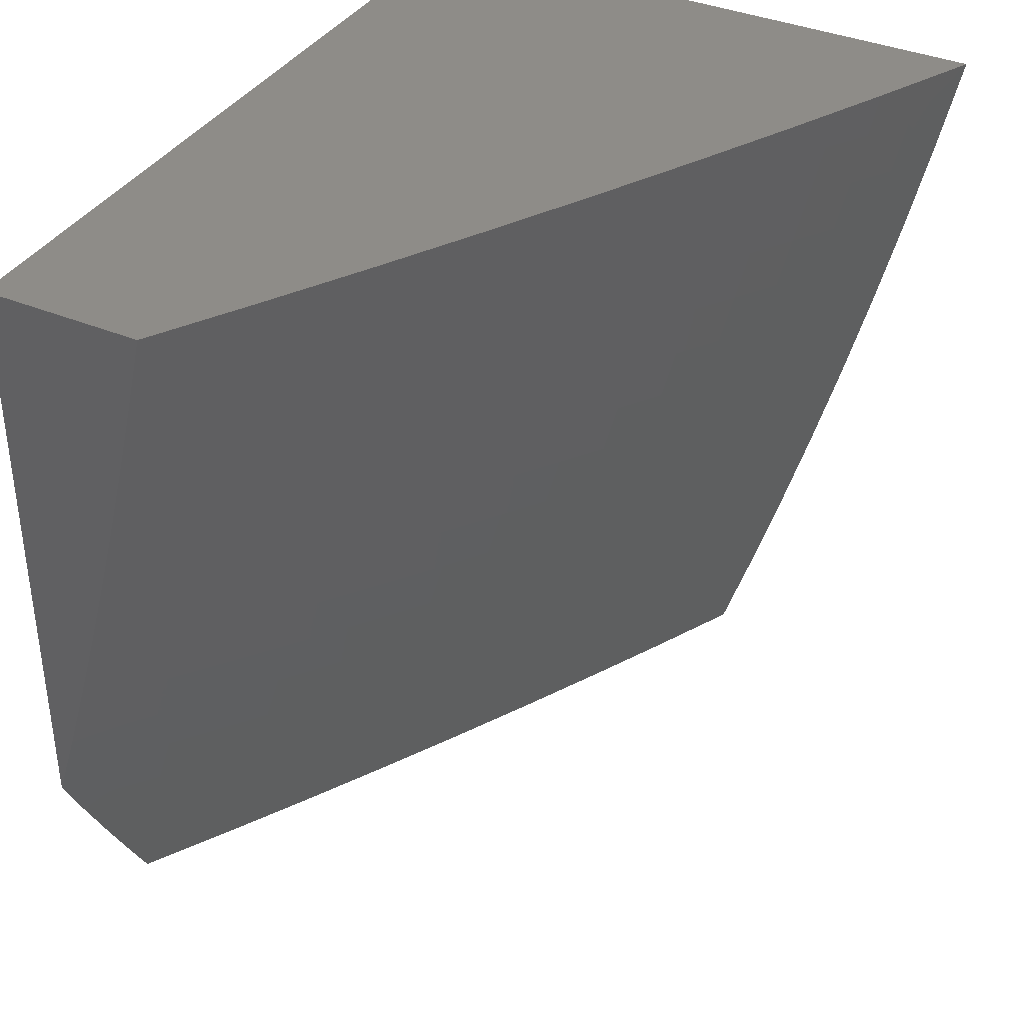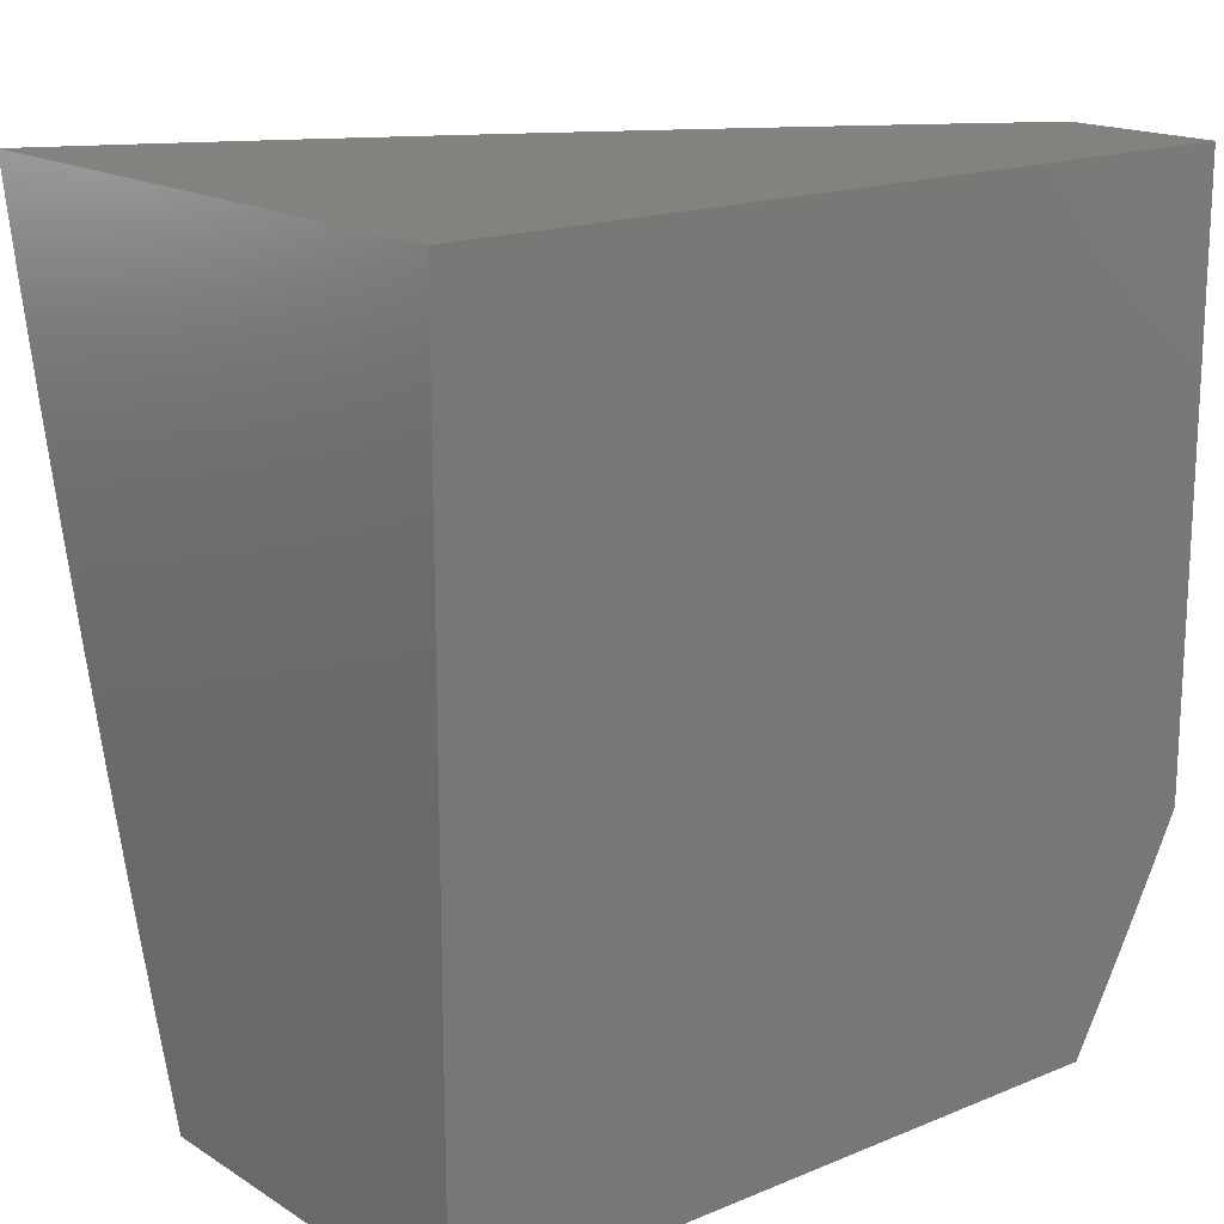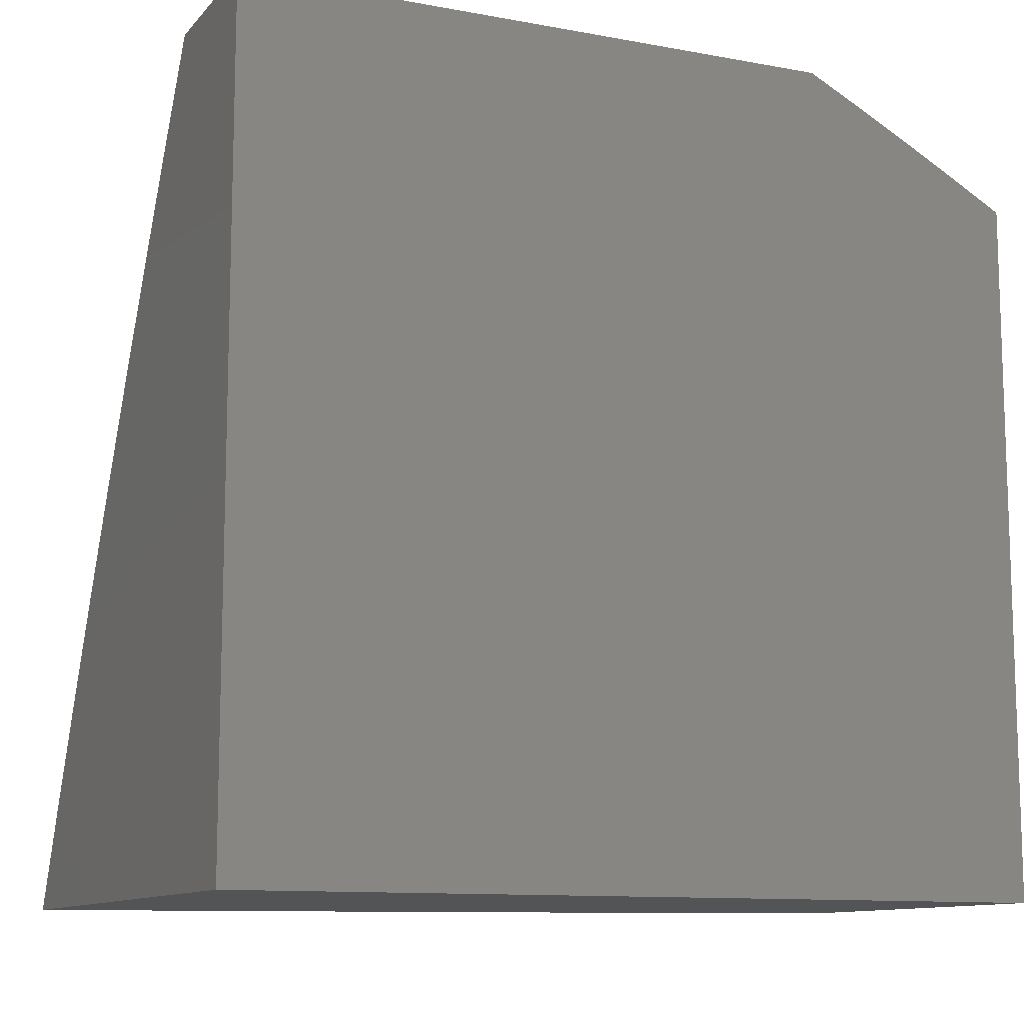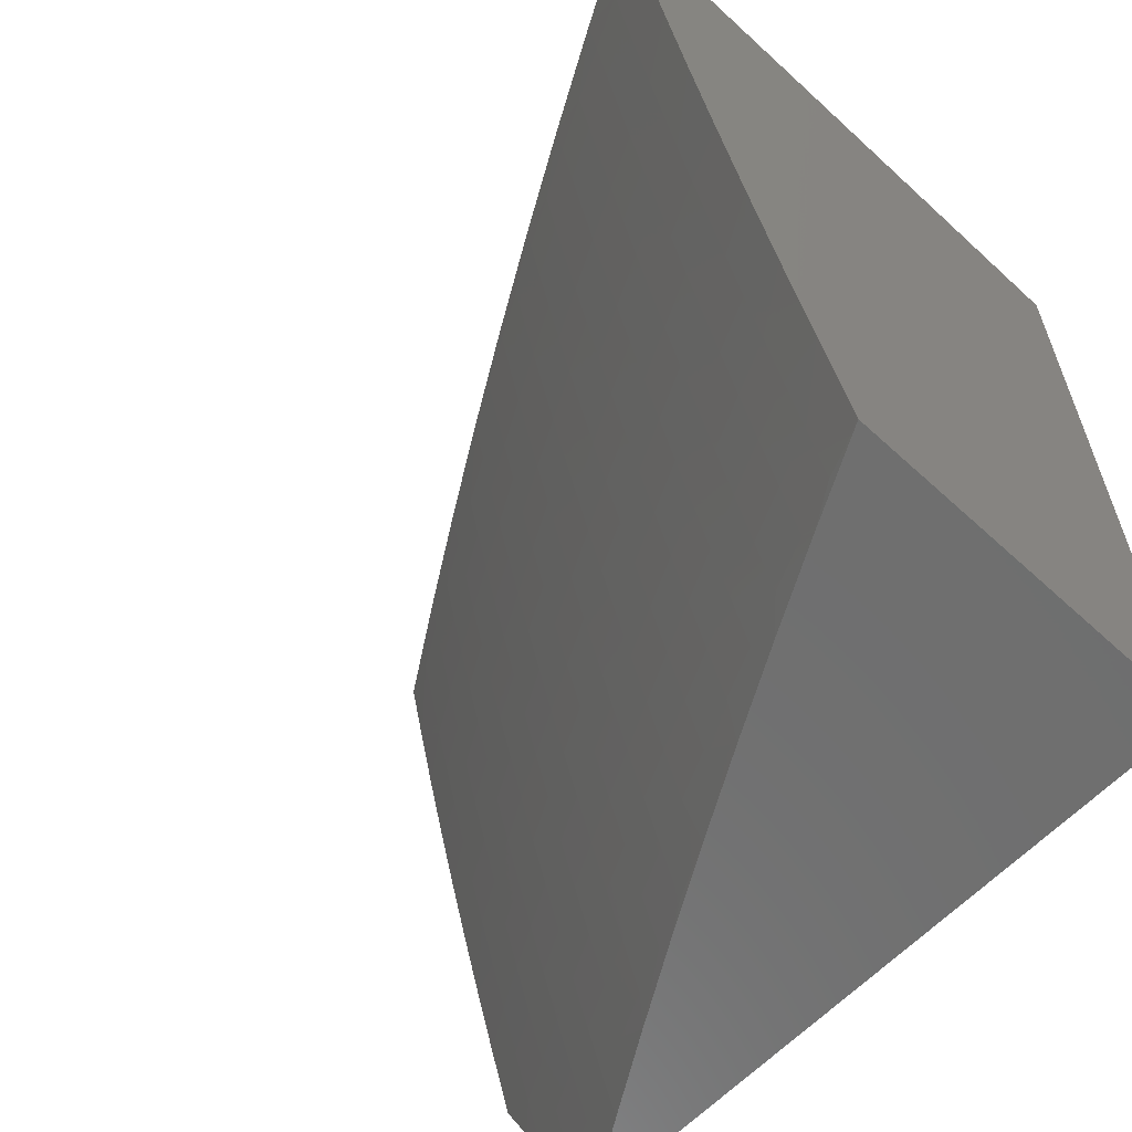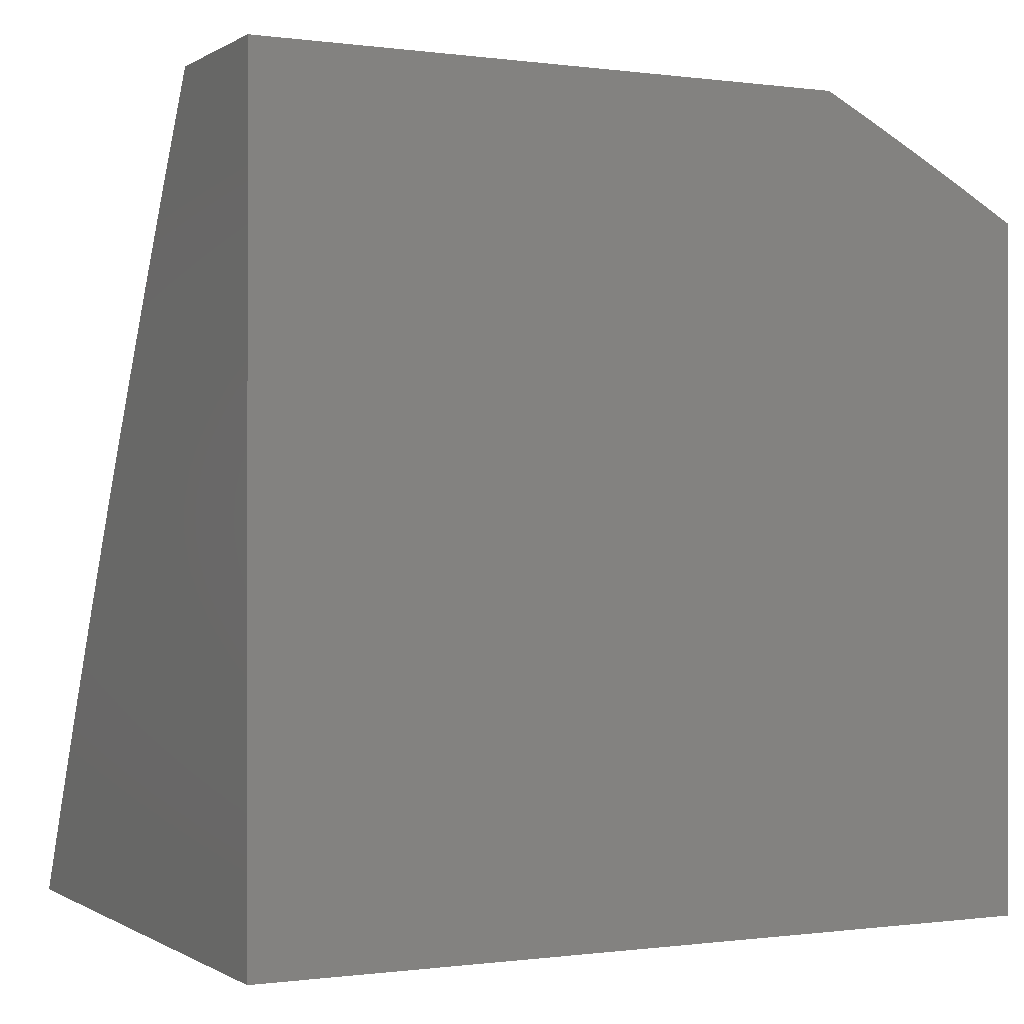
<metadata>
{"format":"stl","ext":"stl","renderer":"f3d","projection":"perspective","resolution":1024,"background":"white","views":[{"elev":37.5,"azim":28.3,"up":"+Y"},{"elev":17.0,"azim":-129.3,"up":"+Y"},{"elev":-11.1,"azim":-114.3,"up":"+Z"},{"elev":-60.8,"azim":136.9,"up":"+Y"},{"elev":-0.3,"azim":-116.8,"up":"+Z"}]}
</metadata>
<code>
# stl→obj: 251 verts, 498 faces
v 9.513 -2.877 5
v 9.468 -2.919 5.064
v 9.473 -3 5
v 9.445 -2.99 5.064
v 9.418 -3 5.109
v 9.416 -2.981 5.127
v 9.386 -2.972 5.19
v 9.409 -2.901 5.19
v 9.379 -2.892 5.254
v 9.402 -2.821 5.254
v 9.371 -2.812 5.317
v 9.393 -2.742 5.317
v 9.362 -2.733 5.38
v 9.383 -2.663 5.38
v 9.352 -2.654 5.442
v 9.372 -2.584 5.442
v 9.34 -2.575 5.505
v 9.36 -2.506 5.505
v 9.328 -2.497 5.568
v 9.347 -2.428 5.568
v 9.314 -2.419 5.63
v 9.332 -2.35 5.63
v 9.299 -2.341 5.692
v 9.317 -2.273 5.692
v 9.283 -2.264 5.754
v 9.3 -2.196 5.754
v 9.266 -2.188 5.816
v 9.283 -2.119 5.816
v 9.248 -2.111 5.877
v 9.264 -2.043 5.877
v 9.229 -2.036 5.939
v 9.274 -2 5.878
v 9.2 -2 6
v 9.552 -2.753 5
v 9.513 -2.777 5.064
v 9.491 -2.848 5.064
v 9.461 -2.839 5.127
v 9.439 -2.91 5.127
v 9.432 -2.83 5.19
v 9.534 -2.706 5.064
v 9.588 -2.629 5
v 9.555 -2.634 5.064
v 9.575 -2.563 5.064
v 9.546 -2.555 5.127
v 9.565 -2.484 5.127
v 9.535 -2.476 5.19
v 9.554 -2.406 5.19
v 9.524 -2.398 5.254
v 9.542 -2.328 5.254
v 9.511 -2.32 5.317
v 9.529 -2.25 5.317
v 9.497 -2.242 5.38
v 9.514 -2.172 5.38
v 9.482 -2.165 5.442
v 9.499 -2.095 5.442
v 9.466 -2.088 5.505
v 9.482 -2.019 5.505
v 9.449 -2.012 5.568
v 9.485 -2 5.507
v 9.416 -2 5.631
v 9.623 -2.504 5
v 9.595 -2.492 5.064
v 9.584 -2.413 5.127
v 9.573 -2.335 5.19
v 9.56 -2.257 5.254
v 9.546 -2.179 5.317
v 9.531 -2.102 5.38
v 9.515 -2.025 5.442
v 9.614 -2.421 5.064
v 9.656 -2.378 5
v 9.632 -2.35 5.064
v 9.65 -2.278 5.064
v 9.621 -2.271 5.127
v 9.638 -2.2 5.127
v 9.607 -2.193 5.19
v 9.624 -2.123 5.19
v 9.593 -2.116 5.254
v 9.609 -2.046 5.254
v 9.578 -2.039 5.317
v 9.619 -2 5.255
v 9.553 -2 5.381
v 9.688 -2.253 5
v 9.668 -2.207 5.064
v 9.654 -2.129 5.127
v 9.64 -2.052 5.19
v 9.718 -2.127 5
v 9.684 -2.136 5.064
v 9.67 -2.059 5.127
v 9.683 -2 5.128
v 9.7 -2.065 5.064
v 9.746 -2 5
v 9.547 -2.032 5.38
v 9.562 -2.109 5.317
v 9.577 -2.186 5.254
v 9.59 -2.264 5.19
v 9.603 -2.342 5.127
v 9.346 -2 5.755
v 9.367 -2.066 5.692
v 9.416 -2.004 5.63
v 9.434 -2.081 5.568
v 9.45 -2.158 5.505
v 9.465 -2.235 5.442
v 9.48 -2.312 5.38
v 9.493 -2.39 5.317
v 9.505 -2.469 5.254
v 9.516 -2.547 5.19
v 9.525 -2.626 5.127
v 9.299 -2.051 5.816
v 9.333 -2.059 5.754
v 9.351 -2.135 5.692
v 9.384 -2.143 5.63
v 9.368 -2.212 5.63
v 9.401 -2.219 5.568
v 9.383 -2.289 5.568
v 9.416 -2.297 5.505
v 9.398 -2.366 5.505
v 9.43 -2.374 5.442
v 9.411 -2.444 5.442
v 9.443 -2.452 5.38
v 9.423 -2.523 5.38
v 9.455 -2.531 5.317
v 9.435 -2.601 5.317
v 9.465 -2.61 5.254
v 9.445 -2.68 5.254
v 9.475 -2.689 5.19
v 9.454 -2.76 5.19
v 9.483 -2.768 5.127
v 9.178 -2.093 6
v 9.213 -2.103 5.939
v 9.232 -2.18 5.877
v 9.249 -2.256 5.816
v 9.265 -2.333 5.754
v 9.281 -2.41 5.692
v 9.295 -2.488 5.63
v 9.308 -2.566 5.568
v 9.32 -2.645 5.505
v 9.33 -2.724 5.442
v 9.34 -2.803 5.38
v 9.349 -2.882 5.317
v 9.356 -2.962 5.254
v 9.362 -3 5.218
v 9.197 -2.171 5.939
v 9.156 -2.185 6
v 9.18 -2.239 5.939
v 9.132 -2.277 6
v 9.162 -2.307 5.939
v 9.108 -2.369 6
v 9.144 -2.375 5.939
v 9.125 -2.443 5.939
v 9.16 -2.452 5.877
v 9.14 -2.52 5.877
v 9.175 -2.53 5.816
v 9.155 -2.598 5.816
v 9.188 -2.608 5.754
v 9.168 -2.676 5.754
v 9.201 -2.686 5.692
v 9.18 -2.755 5.692
v 9.213 -2.765 5.63
v 9.191 -2.834 5.63
v 9.223 -2.844 5.568
v 9.2 -2.913 5.568
v 9.232 -2.923 5.505
v 9.209 -2.992 5.505
v 9.264 -2.933 5.442
v 9.246 -3 5.434
v 9.295 -2.943 5.38
v 9.305 -3 5.326
v 9.326 -2.952 5.317
v 9.082 -2.461 6
v 9.106 -2.511 5.939
v 9.121 -2.588 5.877
v 9.134 -2.666 5.816
v 9.147 -2.745 5.754
v 9.158 -2.823 5.692
v 9.168 -2.903 5.63
v 9.177 -2.982 5.568
v 9.186 -3 5.541
v 9.056 -2.553 6
v 9.086 -2.578 5.939
v 9.1 -2.656 5.877
v 9.113 -2.735 5.816
v 9.125 -2.813 5.754
v 9.135 -2.892 5.692
v 9.145 -2.971 5.63
v 9.125 -3 5.647
v 9.028 -2.644 6
v 9.066 -2.646 5.939
v 9.079 -2.724 5.877
v 9.091 -2.803 5.816
v 9.102 -2.882 5.754
v 9.112 -2.961 5.692
v 9.045 -2.714 5.939
v 9 -2.735 6
v 9.023 -2.782 5.939
v 9 -2.802 5.965
v 9.001 -2.85 5.939
v 9 -2.868 5.93
v 9.035 -2.86 5.877
v 9.012 -2.928 5.877
v 9.046 -2.939 5.816
v 9 -3 5.857
v 9.063 -3 5.752
v 9 -2.934 5.894
v 9.079 -2.95 5.754
v 9.069 -2.871 5.816
v 9.057 -2.792 5.877
v 9.318 -2.873 5.38
v 9.287 -2.863 5.442
v 9.309 -2.793 5.442
v 9.255 -2.853 5.505
v 9.277 -2.784 5.505
v 9.299 -2.714 5.505
v 9.423 -2.751 5.254
v 9.245 -2.774 5.568
v 9.234 -2.695 5.63
v 9.222 -2.617 5.692
v 9.209 -2.539 5.754
v 9.194 -2.461 5.816
v 9.179 -2.384 5.877
v 9.267 -2.705 5.568
v 9.287 -2.636 5.568
v 9.505 -2.697 5.127
v 9.496 -2.618 5.19
v 9.485 -2.539 5.254
v 9.474 -2.461 5.317
v 9.461 -2.382 5.38
v 9.448 -2.305 5.442
v 9.433 -2.227 5.505
v 9.417 -2.15 5.568
v 9.401 -2.074 5.63
v 9.414 -2.671 5.317
v 9.403 -2.593 5.38
v 9.392 -2.514 5.442
v 9.379 -2.436 5.505
v 9.365 -2.358 5.568
v 9.35 -2.281 5.63
v 9.334 -2.204 5.692
v 9.317 -2.127 5.754
v 9.255 -2.626 5.63
v 9.242 -2.548 5.692
v 9.228 -2.47 5.754
v 9.213 -2.393 5.816
v 9.197 -2.316 5.877
v 9.275 -2.557 5.63
v 9.262 -2.479 5.692
v 9.247 -2.402 5.754
v 9.231 -2.324 5.816
v 9.215 -2.248 5.877
v 9 -2 6
v 9 -2 5
v 9 -3 5
f 1 2 3
f 3 2 4
f 3 4 5
f 5 4 6
f 5 6 7
f 7 6 8
f 7 8 9
f 9 8 10
f 9 10 11
f 11 10 12
f 11 12 13
f 13 12 14
f 13 14 15
f 15 14 16
f 15 16 17
f 17 16 18
f 17 18 19
f 19 18 20
f 19 20 21
f 21 20 22
f 21 22 23
f 23 22 24
f 23 24 25
f 25 24 26
f 25 26 27
f 27 26 28
f 27 28 29
f 29 28 30
f 29 30 31
f 31 30 32
f 31 32 33
f 34 35 1
f 1 35 36
f 1 36 2
f 2 36 37
f 2 37 38
f 38 37 39
f 38 39 8
f 8 39 10
f 35 34 40
f 40 34 41
f 40 41 42
f 42 41 43
f 42 43 44
f 44 43 45
f 44 45 46
f 46 45 47
f 46 47 48
f 48 47 49
f 48 49 50
f 50 49 51
f 50 51 52
f 52 51 53
f 52 53 54
f 54 53 55
f 54 55 56
f 56 55 57
f 56 57 58
f 58 57 59
f 58 59 60
f 41 61 43
f 43 61 62
f 43 62 45
f 45 62 63
f 45 63 47
f 47 63 64
f 47 64 49
f 49 64 65
f 49 65 51
f 51 65 66
f 51 66 53
f 53 66 67
f 53 67 55
f 55 67 68
f 55 68 57
f 57 68 59
f 62 61 69
f 69 61 70
f 69 70 71
f 71 70 72
f 71 72 73
f 73 72 74
f 73 74 75
f 75 74 76
f 75 76 77
f 77 76 78
f 77 78 79
f 79 78 80
f 79 80 81
f 70 82 72
f 72 82 83
f 72 83 74
f 74 83 84
f 74 84 76
f 76 84 85
f 76 85 78
f 78 85 80
f 82 86 83
f 83 86 87
f 83 87 84
f 84 87 88
f 84 88 85
f 85 88 89
f 85 89 80
f 87 86 90
f 90 86 91
f 90 91 89
f 59 68 81
f 81 68 92
f 81 92 79
f 79 92 93
f 79 93 77
f 77 93 94
f 77 94 75
f 75 94 95
f 75 95 73
f 73 95 96
f 73 96 71
f 71 96 69
f 97 98 60
f 60 98 99
f 60 99 58
f 58 99 100
f 58 100 56
f 56 100 101
f 56 101 54
f 54 101 102
f 54 102 52
f 52 102 103
f 52 103 50
f 50 103 104
f 50 104 48
f 48 104 105
f 48 105 46
f 46 105 106
f 46 106 44
f 44 106 107
f 44 107 42
f 42 107 40
f 32 108 97
f 97 108 109
f 97 109 98
f 98 109 110
f 98 110 111
f 111 110 112
f 111 112 113
f 113 112 114
f 113 114 115
f 115 114 116
f 115 116 117
f 117 116 118
f 117 118 119
f 119 118 120
f 119 120 121
f 121 120 122
f 121 122 123
f 123 122 124
f 123 124 125
f 125 124 126
f 125 126 127
f 127 126 37
f 127 37 36
f 33 128 31
f 31 128 129
f 31 129 29
f 29 129 130
f 29 130 27
f 27 130 131
f 27 131 25
f 25 131 132
f 25 132 23
f 23 132 133
f 23 133 21
f 21 133 134
f 21 134 19
f 19 134 135
f 19 135 17
f 17 135 136
f 17 136 15
f 15 136 137
f 15 137 13
f 13 137 138
f 13 138 11
f 11 138 139
f 11 139 9
f 9 139 140
f 9 140 7
f 7 140 141
f 7 141 5
f 129 128 142
f 142 128 143
f 142 143 144
f 144 143 145
f 144 145 146
f 146 145 147
f 146 147 148
f 148 147 149
f 148 149 150
f 150 149 151
f 150 151 152
f 152 151 153
f 152 153 154
f 154 153 155
f 154 155 156
f 156 155 157
f 156 157 158
f 158 157 159
f 158 159 160
f 160 159 161
f 160 161 162
f 162 161 163
f 162 163 164
f 164 163 165
f 164 165 166
f 166 165 167
f 166 167 168
f 168 167 140
f 168 140 139
f 147 169 149
f 149 169 170
f 149 170 151
f 151 170 171
f 151 171 153
f 153 171 172
f 153 172 155
f 155 172 173
f 155 173 157
f 157 173 174
f 157 174 159
f 159 174 175
f 159 175 161
f 161 175 176
f 161 176 163
f 163 176 177
f 163 177 165
f 169 178 170
f 170 178 179
f 170 179 171
f 171 179 180
f 171 180 172
f 172 180 181
f 172 181 173
f 173 181 182
f 173 182 174
f 174 182 183
f 174 183 175
f 175 183 184
f 175 184 176
f 176 184 185
f 176 185 177
f 178 186 179
f 179 186 187
f 179 187 180
f 180 187 188
f 180 188 181
f 181 188 189
f 181 189 182
f 182 189 190
f 182 190 183
f 183 190 191
f 183 191 184
f 184 191 185
f 187 186 192
f 192 186 193
f 192 193 194
f 194 193 195
f 194 195 196
f 196 195 197
f 196 197 198
f 198 197 199
f 198 199 200
f 200 199 201
f 200 201 202
f 197 203 199
f 199 203 201
f 185 191 202
f 202 191 204
f 202 204 200
f 200 204 205
f 200 205 198
f 198 205 206
f 198 206 194
f 194 206 192
f 167 141 140
f 2 38 4
f 4 38 6
f 38 8 6
f 166 168 207
f 207 168 139
f 207 139 138
f 164 166 208
f 208 166 207
f 208 207 209
f 209 207 138
f 209 138 137
f 162 164 210
f 210 164 208
f 210 208 211
f 211 208 209
f 211 209 212
f 212 209 137
f 212 137 136
f 204 191 190
f 204 190 205
f 205 190 189
f 205 189 206
f 206 189 188
f 206 188 192
f 192 188 187
f 194 196 198
f 37 126 39
f 39 126 213
f 39 213 10
f 10 213 12
f 211 214 210
f 210 214 160
f 210 160 162
f 160 214 158
f 158 214 215
f 158 215 156
f 156 215 216
f 156 216 154
f 154 216 217
f 154 217 152
f 152 217 218
f 152 218 150
f 150 218 219
f 150 219 148
f 148 219 146
f 214 211 220
f 220 211 212
f 220 212 221
f 221 212 136
f 221 136 135
f 40 222 35
f 35 222 127
f 35 127 36
f 127 222 125
f 125 222 223
f 125 223 123
f 123 223 224
f 123 224 121
f 121 224 225
f 121 225 119
f 119 225 226
f 119 226 117
f 117 226 227
f 117 227 115
f 115 227 228
f 115 228 113
f 113 228 229
f 113 229 111
f 111 229 230
f 111 230 98
f 98 230 99
f 223 222 107
f 107 222 40
f 213 126 124
f 12 213 231
f 231 213 124
f 231 124 122
f 12 231 14
f 14 231 232
f 14 232 16
f 16 232 233
f 16 233 18
f 18 233 234
f 18 234 20
f 20 234 235
f 20 235 22
f 22 235 236
f 22 236 24
f 24 236 237
f 24 237 26
f 26 237 238
f 26 238 28
f 28 238 108
f 28 108 30
f 30 108 32
f 232 231 122
f 221 239 220
f 220 239 215
f 220 215 214
f 215 239 216
f 216 239 240
f 216 240 217
f 217 240 241
f 217 241 218
f 218 241 242
f 218 242 219
f 219 242 243
f 219 243 146
f 146 243 144
f 239 221 244
f 244 221 135
f 244 135 134
f 223 107 106
f 223 106 224
f 224 106 105
f 224 105 225
f 225 105 104
f 225 104 226
f 226 104 103
f 226 103 227
f 227 103 102
f 227 102 228
f 228 102 101
f 228 101 229
f 229 101 100
f 229 100 230
f 230 100 99
f 232 122 120
f 232 120 233
f 233 120 118
f 233 118 234
f 234 118 116
f 234 116 235
f 235 116 114
f 235 114 236
f 236 114 112
f 236 112 237
f 237 112 110
f 237 110 238
f 238 110 109
f 238 109 108
f 134 245 244
f 244 245 240
f 244 240 239
f 240 245 241
f 241 245 246
f 241 246 242
f 242 246 247
f 242 247 243
f 243 247 248
f 243 248 144
f 144 248 142
f 246 245 133
f 133 245 134
f 247 246 132
f 132 246 133
f 69 96 63
f 63 96 64
f 65 64 95
f 95 64 96
f 247 132 131
f 247 131 248
f 248 131 130
f 248 130 142
f 142 130 129
f 62 69 63
f 65 95 94
f 65 94 66
f 66 94 93
f 66 93 67
f 67 93 92
f 67 92 68
f 89 88 90
f 90 88 87
f 193 186 249
f 249 186 178
f 249 178 169
f 169 147 249
f 249 147 145
f 249 145 143
f 143 128 249
f 249 128 33
f 33 32 249
f 249 32 250
f 250 32 97
f 250 97 60
f 60 59 250
f 250 59 81
f 250 81 80
f 80 89 250
f 250 89 91
f 91 86 250
f 250 86 82
f 250 82 70
f 70 61 250
f 250 61 41
f 250 41 34
f 250 34 251
f 251 34 1
f 251 1 3
f 3 5 251
f 251 5 141
f 251 141 167
f 167 165 251
f 251 165 177
f 251 177 185
f 185 202 251
f 251 202 201
f 201 203 251
f 251 203 197
f 251 197 195
f 251 195 250
f 250 195 193
f 250 193 249

</code>
